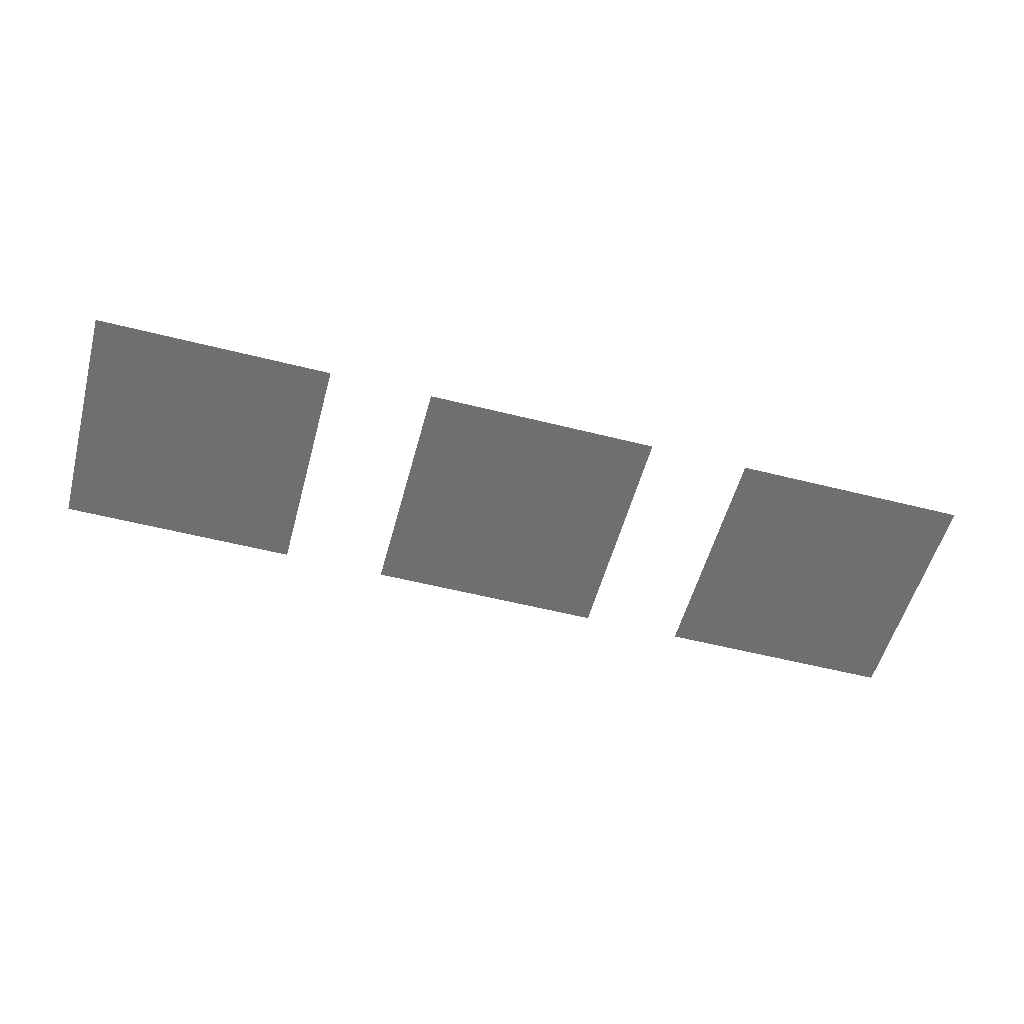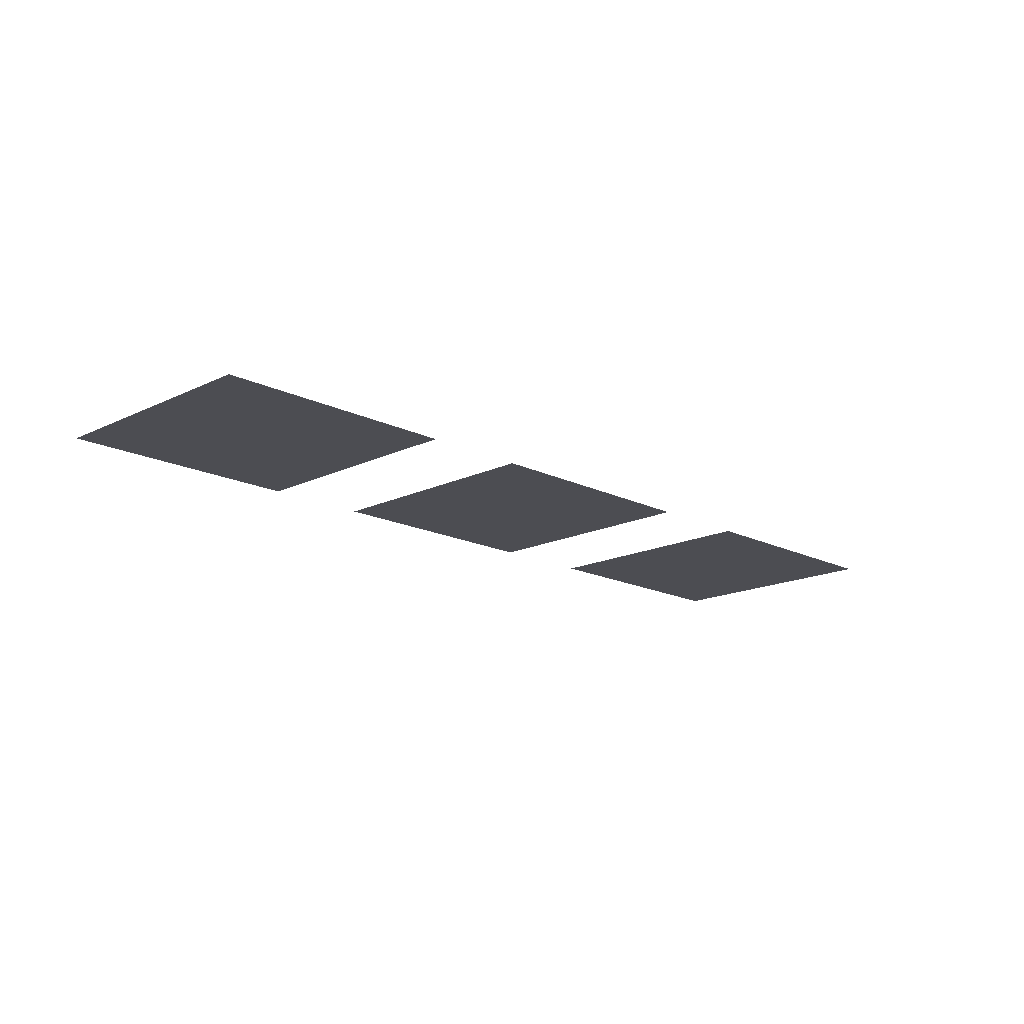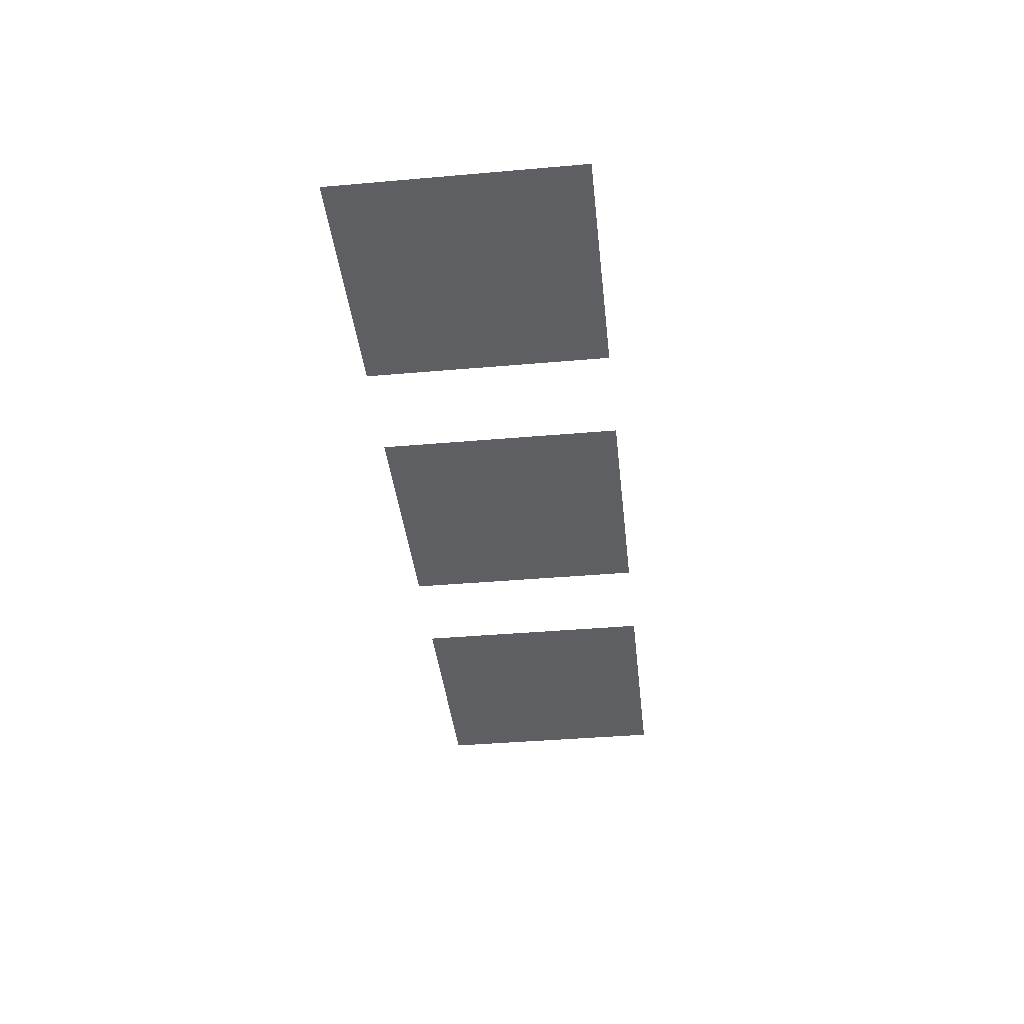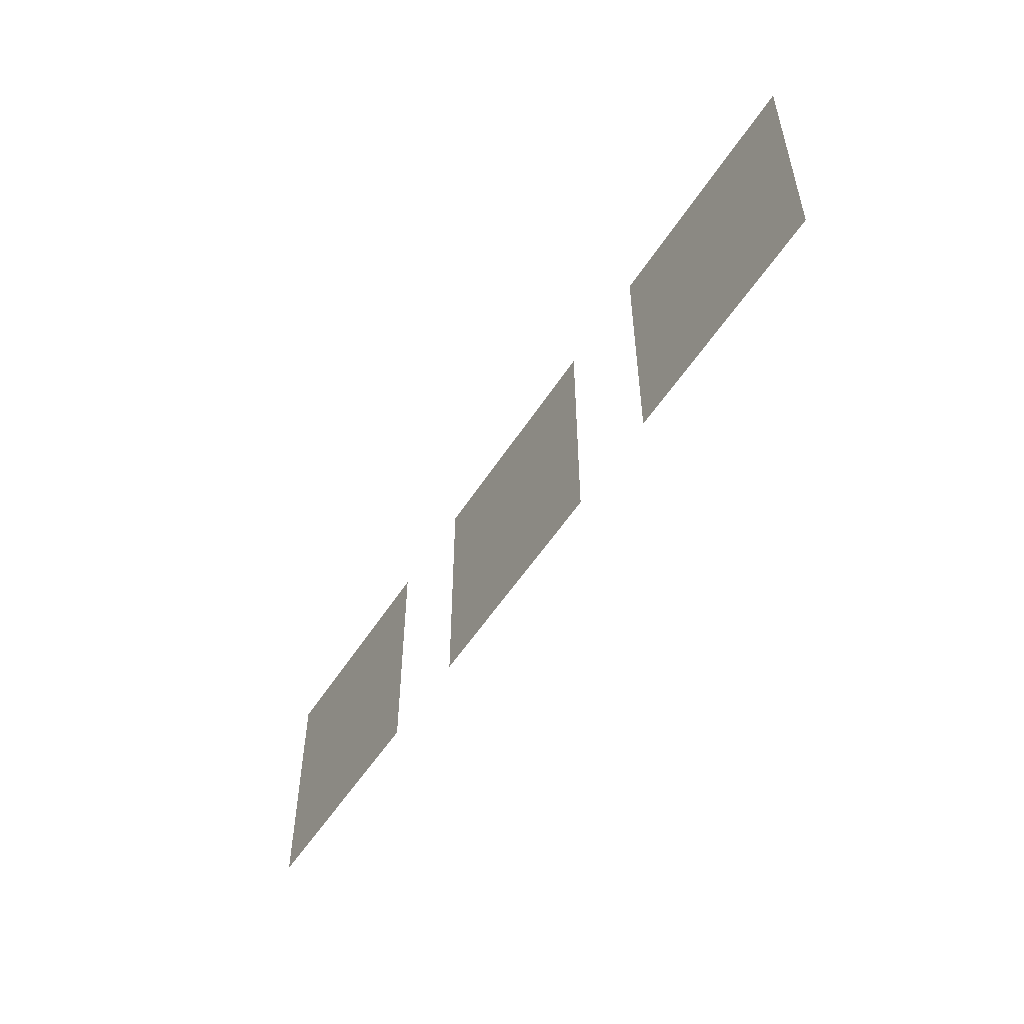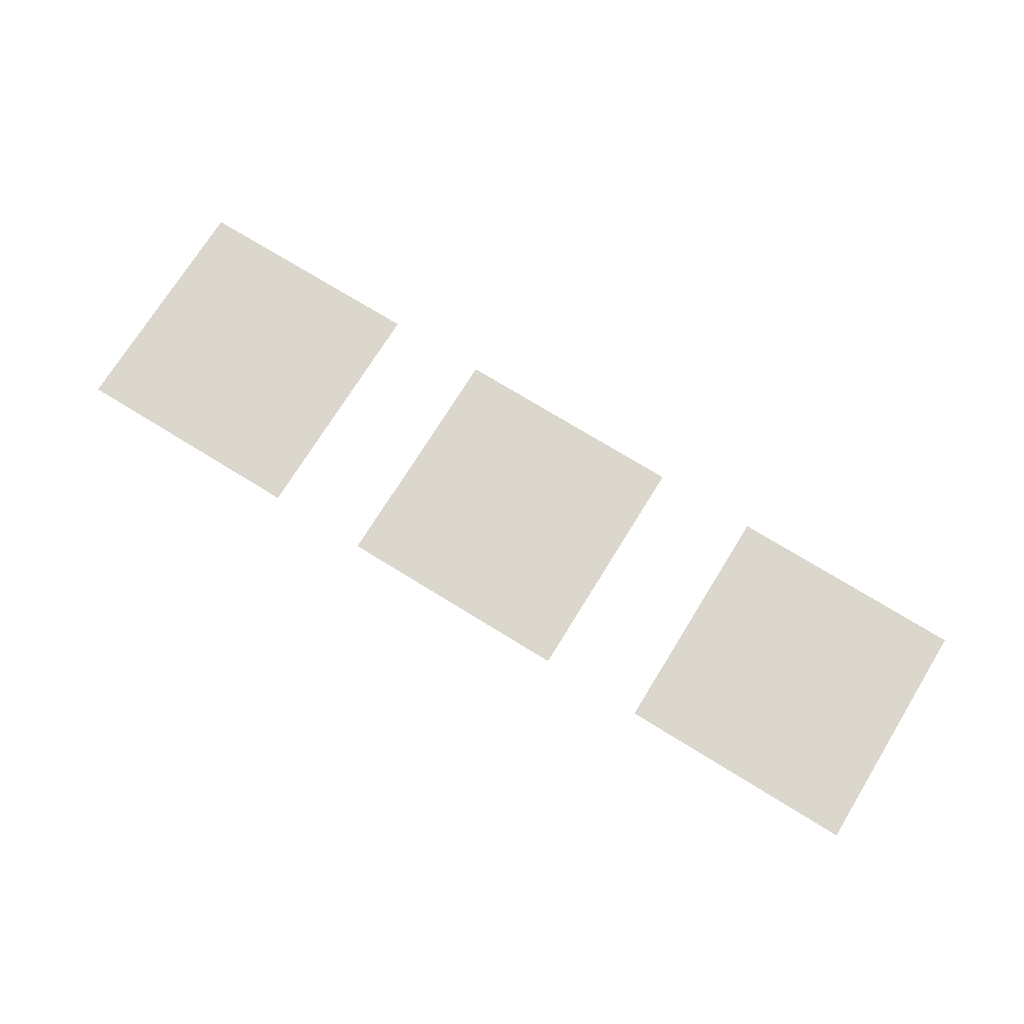
<metadata>
{"format":"obj","ext":"obj","renderer":"f3d","projection":"perspective","resolution":1024,"background":"white","views":[{"elev":-54.7,"azim":-15.0,"up":"+Y"},{"elev":-16.4,"azim":134.6,"up":"+Y"},{"elev":-39.6,"azim":-83.8,"up":"+Y"},{"elev":-52.5,"azim":58.5,"up":"+Z"},{"elev":73.0,"azim":-148.3,"up":"+Y"}]}
</metadata>
<code>
g Combined Mesh (root: scene) 8
v -11.58 4.2 -53.66
v -24.58 4.2 -53.66
v -11.58 4.2 -40.66
v -24.58 4.2 -40.66
v 7.15 4.2 -53.66
v -5.85 4.2 -53.66
v 7.15 4.2 -40.66
v -5.85 4.2 -40.66
v 25.75 4.2 -53.66
v 12.75 4.2 -53.66
v 25.75 4.2 -40.66
v 12.75 4.2 -40.66
g Combined Mesh (root: scene) 8_0
f 2 4 1
f 3 1 4
g Combined Mesh (root: scene) 8_1
f 6 8 5
f 7 5 8
g Combined Mesh (root: scene) 8_2
f 10 12 9
f 11 9 12

</code>
